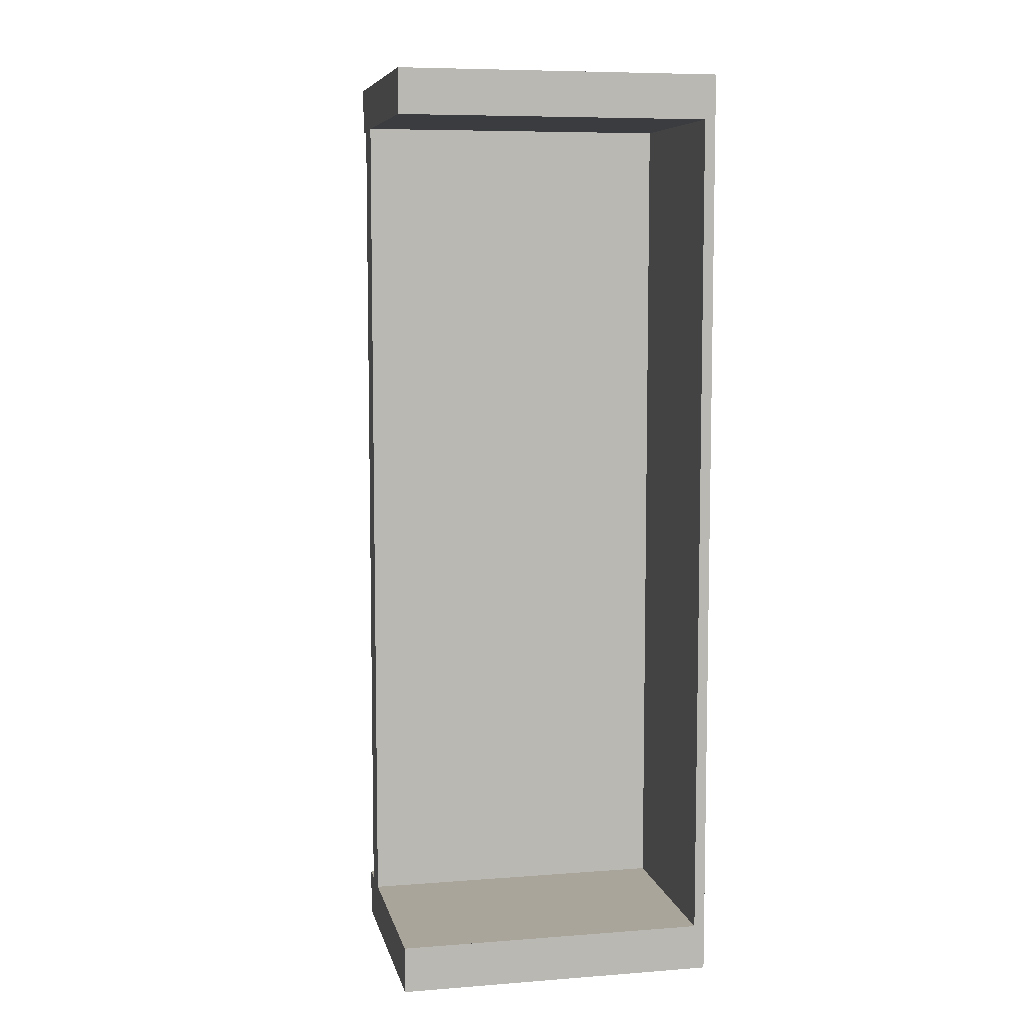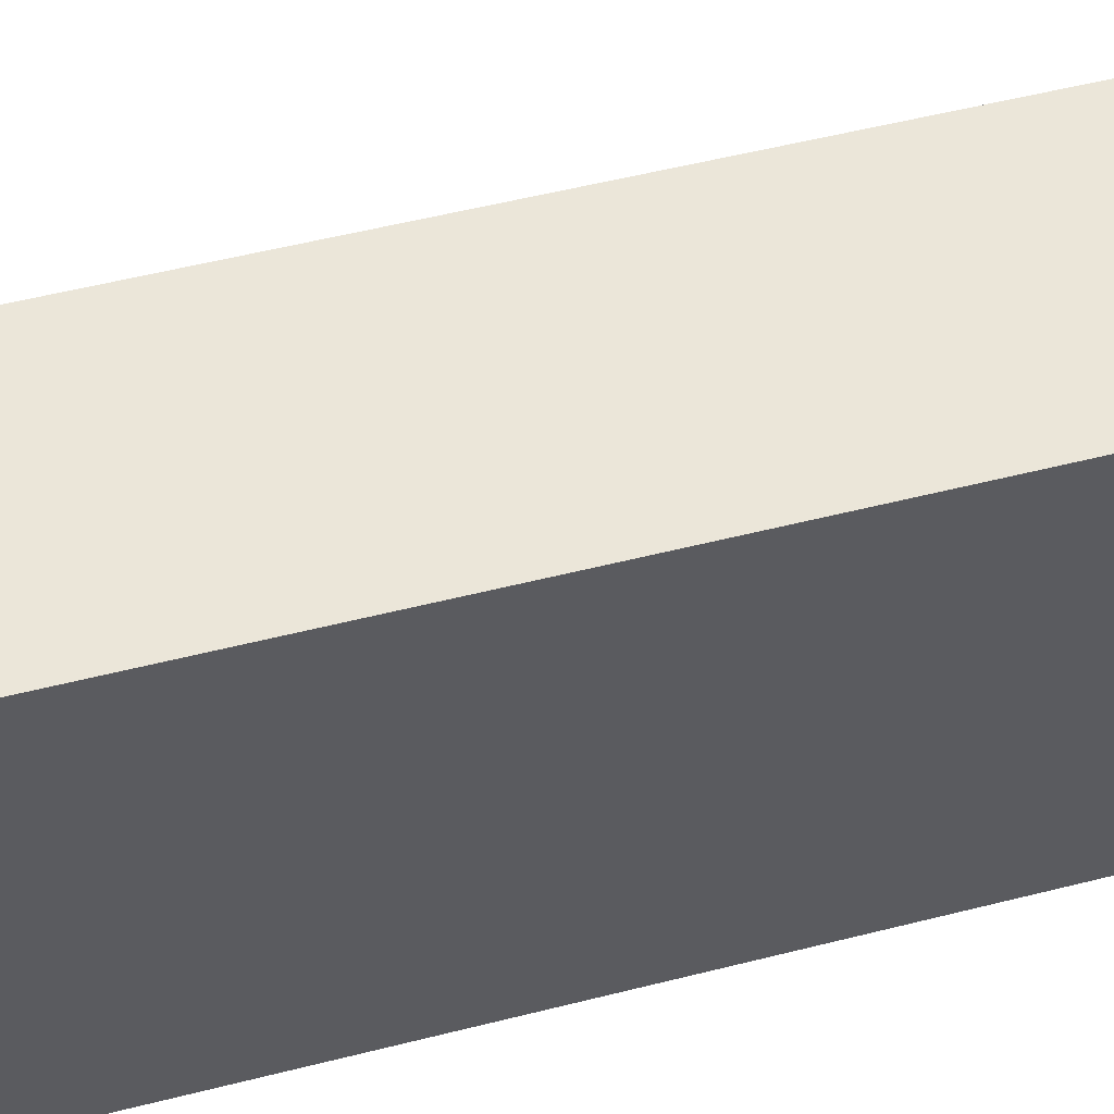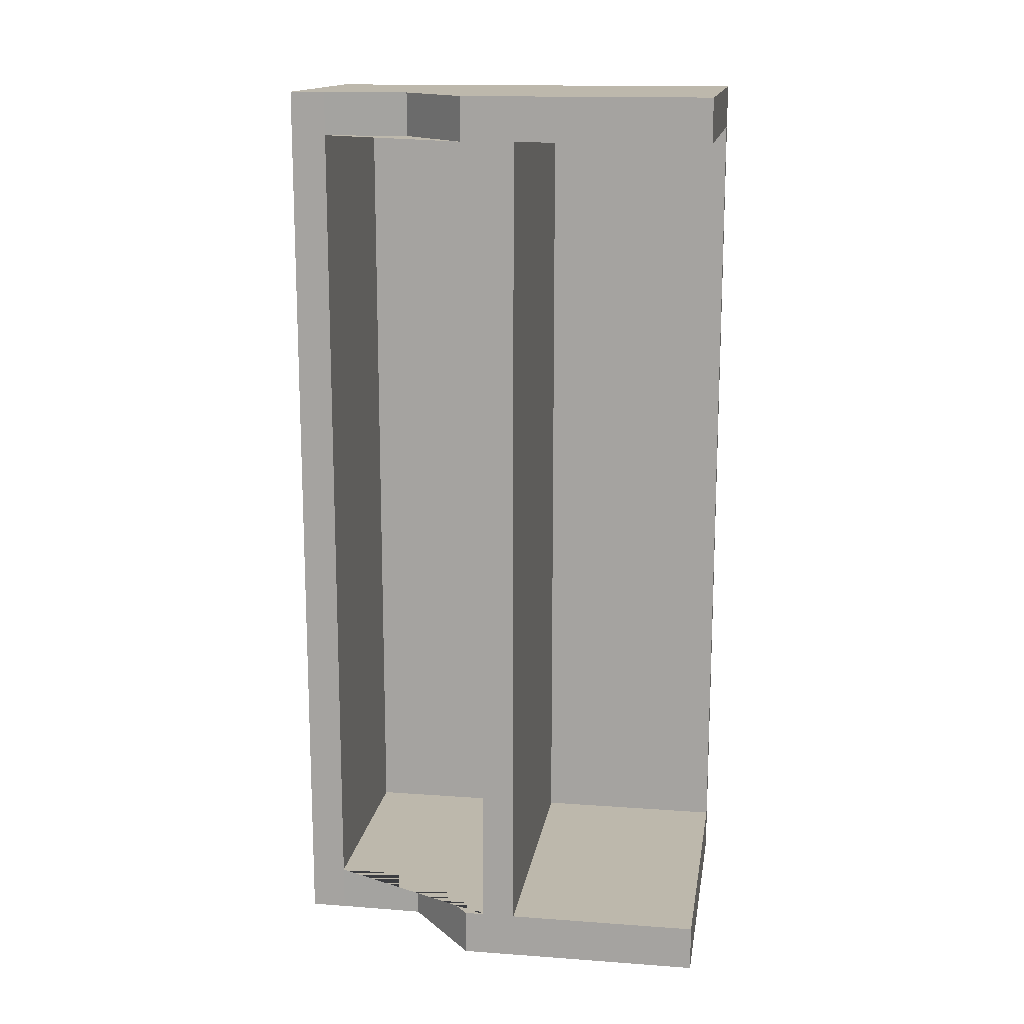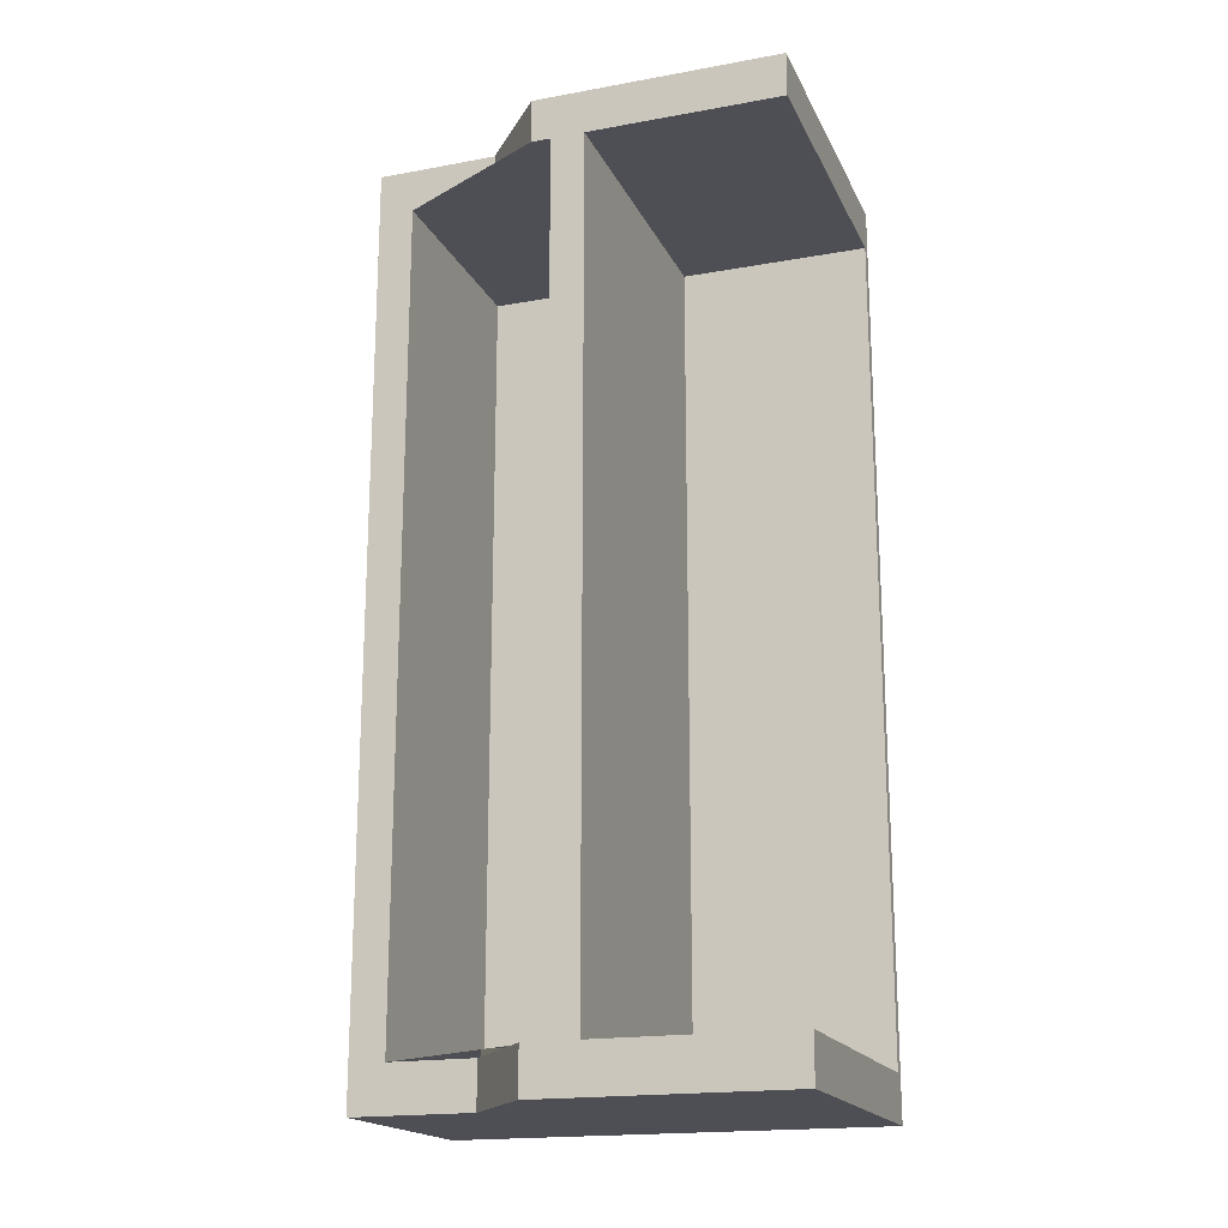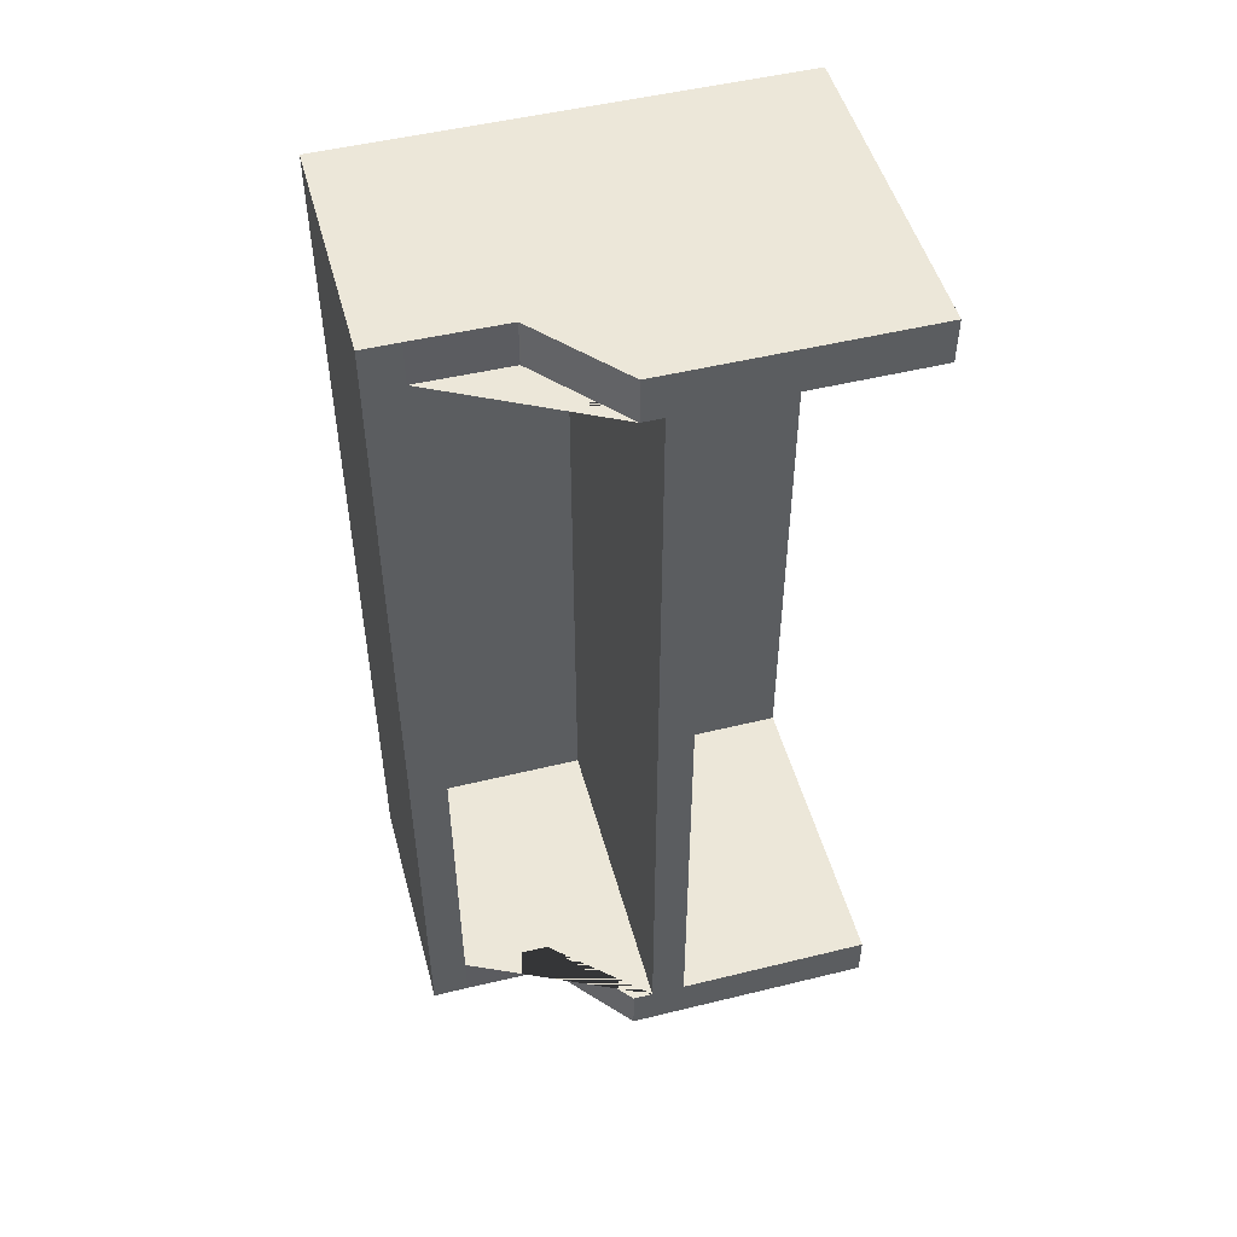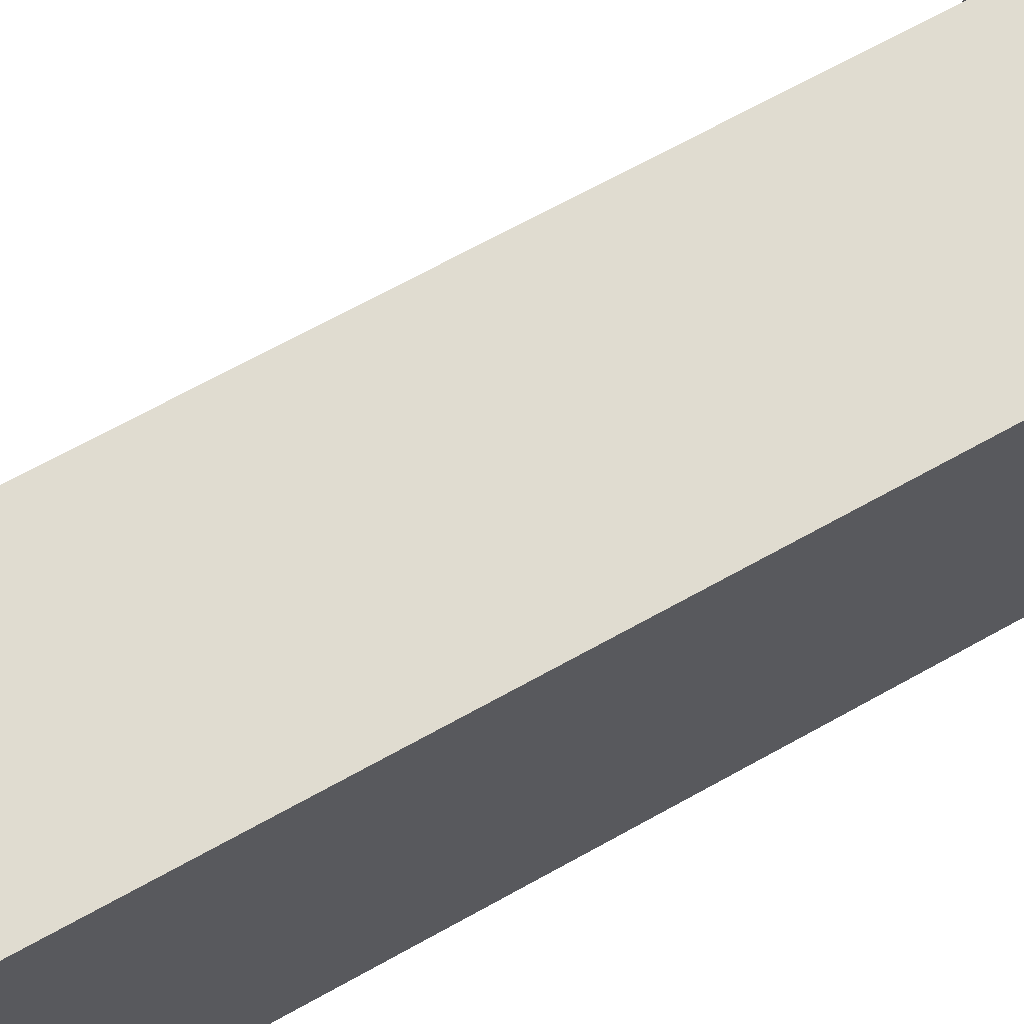
<metadata>
{"format":"obj","ext":"obj","renderer":"f3d","projection":"perspective","resolution":1024,"background":"white","views":[{"elev":7.5,"azim":-12.2,"up":"+Z"},{"elev":55.1,"azim":75.1,"up":"+Y"},{"elev":14.9,"azim":-81.1,"up":"+Z"},{"elev":-18.4,"azim":-70.8,"up":"+Z"},{"elev":50.1,"azim":-105.1,"up":"+Z"},{"elev":69.7,"azim":61.1,"up":"+Y"}]}
</metadata>
<code>
o escritorio_Cube
v -0.4465 2.828 2.937
v -0.9802 0.02101 2.937
v -0.4465 2.828 -2.937
v -0.9802 0.02101 -2.937
v 0.9802 0.02101 -2.643
v -0.4465 2.828 -2.643
v 0.9802 2.828 -2.643
v -0.9802 0.02101 -2.643
v 0.9802 2.828 2.658
v -0.9802 0.02101 2.658
v 0.9802 0.02101 2.658
v -0.4465 2.828 2.658
v -0.9802 1.256 2.937
v 0.9802 1.256 -2.937
v -0.9802 1.256 -2.937
v 0.9802 1.256 2.658
v 0.9802 1.469 -2.937
v -0.9802 1.469 2.937
v -0.9802 1.469 -2.937
v 0.9802 1.469 2.937
v -0.9802 1.469 -2.643
v 0.9802 1.469 -2.643
v -0.9802 1.469 2.658
v 0.9802 1.469 2.658
v 0.9802 2.602 -2.937
v -0.4465 2.602 2.937
v -0.4465 2.602 -2.937
v 0.9802 2.602 2.937
v -0.4465 2.602 -2.643
v 0.9802 2.602 -2.643
v -0.4465 2.602 2.658
v 0.9802 2.602 2.658
v 0.9802 2.046 -2.937
v -0.4526 2.046 2.937
v -0.4526 2.046 -2.937
v 0.9802 2.046 2.937
v -0.4526 2.046 -2.643
v -0.4526 2.046 2.658
v 0.9802 2.046 2.658
v -0.4512 0.02101 2.937
v -0.4512 0.02101 -2.937
v -0.4512 0.02101 -2.643
v -0.4512 0.02101 2.658
v -0.4512 1.256 2.937
v -0.4512 1.256 -2.937
v -0.4512 1.469 2.937
v -0.4512 1.469 -2.937
v -0.9802 1.595 2.937
v -0.9802 1.595 -2.937
v -0.9802 1.595 -2.643
v -0.9802 1.595 2.658
v 0.9802 1.595 2.658
v 0.9802 1.595 -2.937
v -0.4512 1.595 2.937
v -0.4512 1.595 -2.937
v -0.9802 1.256 -2.643
v 0.9802 1.256 -2.643
v -0.9802 1.256 2.658
v 0.9802 1.256 2.937
v 0.9802 1.595 2.937
v 0.9802 2.828 2.937
v 0.9802 0.02101 2.937
v 0.9802 0.02101 -2.937
v 0.9802 2.828 -2.937
v 1.048 0.02101 -2.643
v 1.048 2.828 2.658
v 1.048 0.02101 2.658
v 1.048 1.256 -2.643
v 1.048 1.469 -2.643
v 1.048 1.469 2.658
v 1.048 2.602 -2.643
v 1.048 2.602 2.658
v 1.048 2.046 2.658
v 1.048 1.595 -2.643
v 1.048 1.595 2.658
v 1.048 1.256 2.658
v 1.048 0.02101 -2.937
v 1.048 1.256 2.937
v 1.048 2.828 2.937
v 1.048 0.02101 2.937
v 1.048 2.828 -2.643
v 1.048 1.256 -2.937
v 1.048 1.469 -2.937
v 1.048 1.469 2.937
v 1.048 2.602 -2.937
v 1.048 2.602 2.937
v 1.048 2.046 -2.937
v 1.048 2.046 2.937
v 1.048 2.046 -2.643
v 1.048 1.595 2.937
v 1.048 1.595 -2.937
v 1.048 2.828 -2.937
f 6 7 64 3
f 27 3 64 25
f 42 8 4 41
f 29 6 3 27
f 31 12 6 29
f 21 22 30 29 37 50
f 12 9 7 6
f 1 61 9 12
f 40 2 10 43
f 26 1 12 31
f 2 13 58 10
f 5 63 77 65
f 34 26 31 38
f 40 44 13 2
f 8 56 15 4
f 41 45 14 63
f 28 36 88 86
f 13 18 23 58
f 44 46 18 13
f 56 21 19 15
f 45 47 17 14
f 37 29 27 35
f 17 53 91 83
f 35 27 25 33
f 55 35 33 53
f 50 37 35 49
f 54 34 48
f 72 73 89 71 81 66
f 48 34 38 51
f 53 33 87 91
f 60 36 34 54
f 49 35 55
f 36 28 26 34
f 15 19 47 45
f 59 20 46 44
f 4 15 45 41
f 62 59 44 40
f 62 40 43 11
f 28 61 1 26
f 5 42 41 63
f 19 49 55 47
f 20 60 54 46
f 18 48 51 23
f 62 11 67 80
f 46 54 48 18
f 21 50 49 19
f 33 25 85 87
f 47 55 53 17
f 60 20 84 90
f 30 32 31 29
f 7 9 66 81
f 36 60 90 88
f 14 17 83 82
f 64 7 81 92
f 11 5 65 67
f 61 28 86 79
f 9 61 79 66
f 72 66 79 86
f 85 92 81 71
f 65 68 76 67
f 77 82 68 65
f 67 76 78 80
f 87 85 71 89
f 73 72 86 88
f 75 73 88 90
f 91 87 89 74
f 74 89 73 75
f 83 91 74 69
f 70 75 90 84
f 63 14 82 77
f 25 64 92 85
f 20 59 78 84
f 59 62 80 78
f 5 57 56 8 42
f 51 38 31 32 39 52 24 23
f 11 16 57 5
f 11 43 10 58 16
f 84 78 76 70
f 74 75 70 76 68 69
f 82 83 69 68
f 23 24 22 21
f 16 58 56 57
f 23 21 56 58
f 22 24 32 30
l 39 73

</code>
